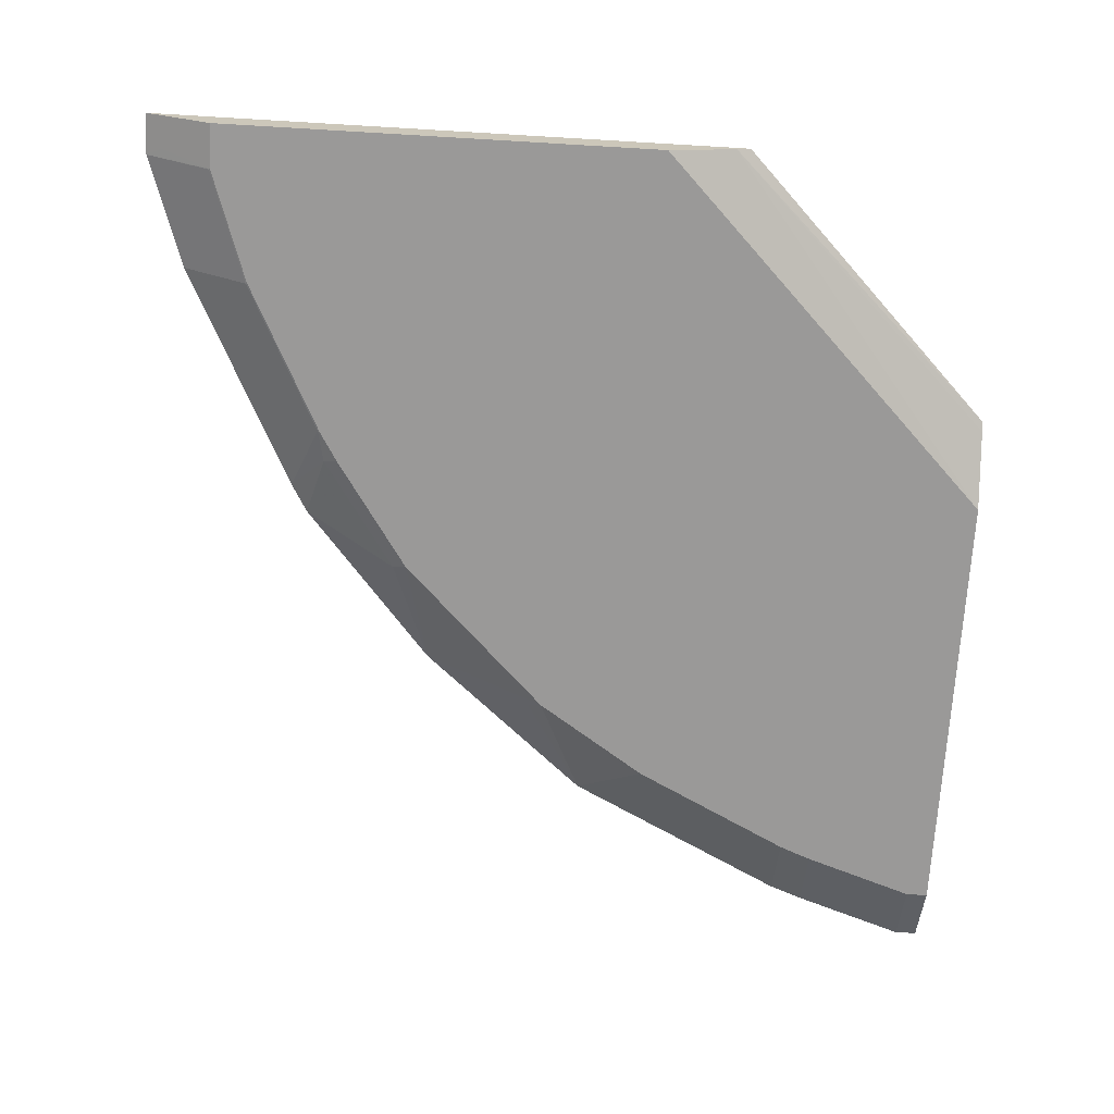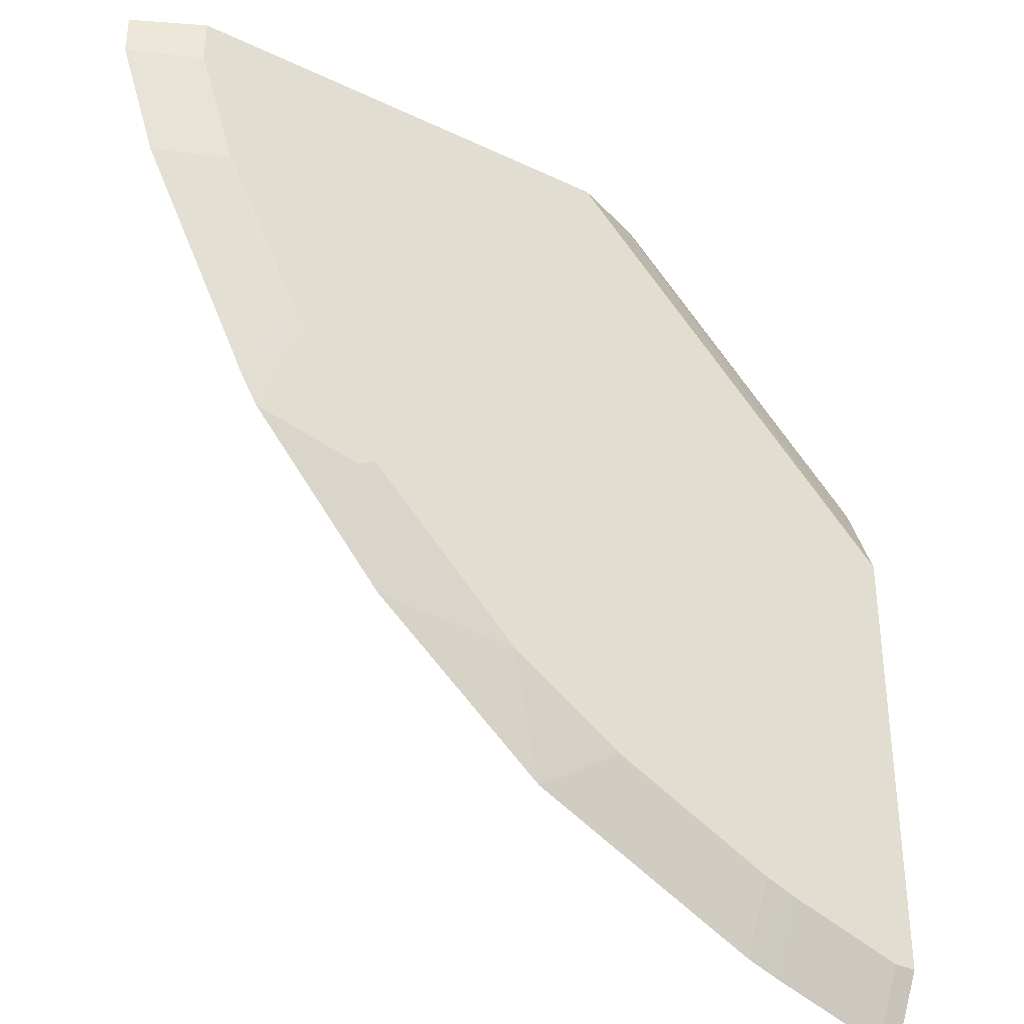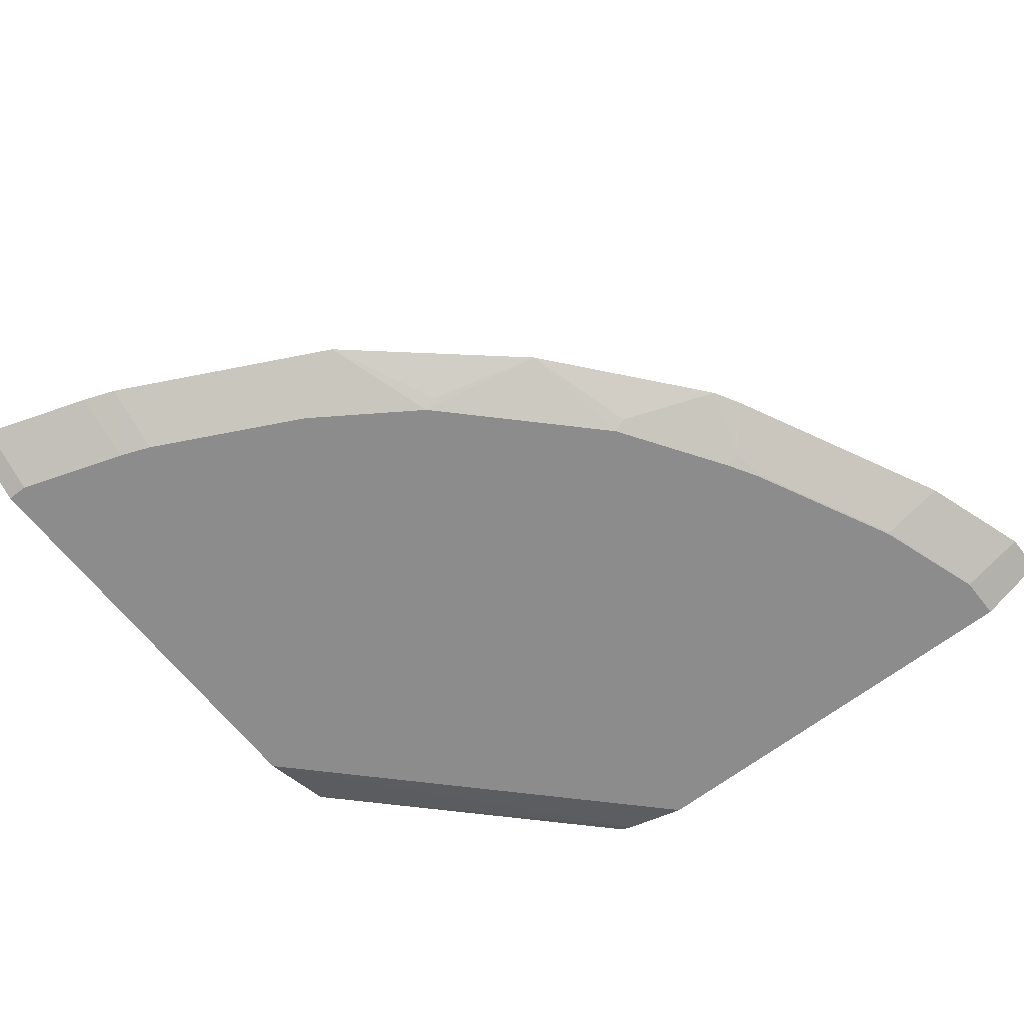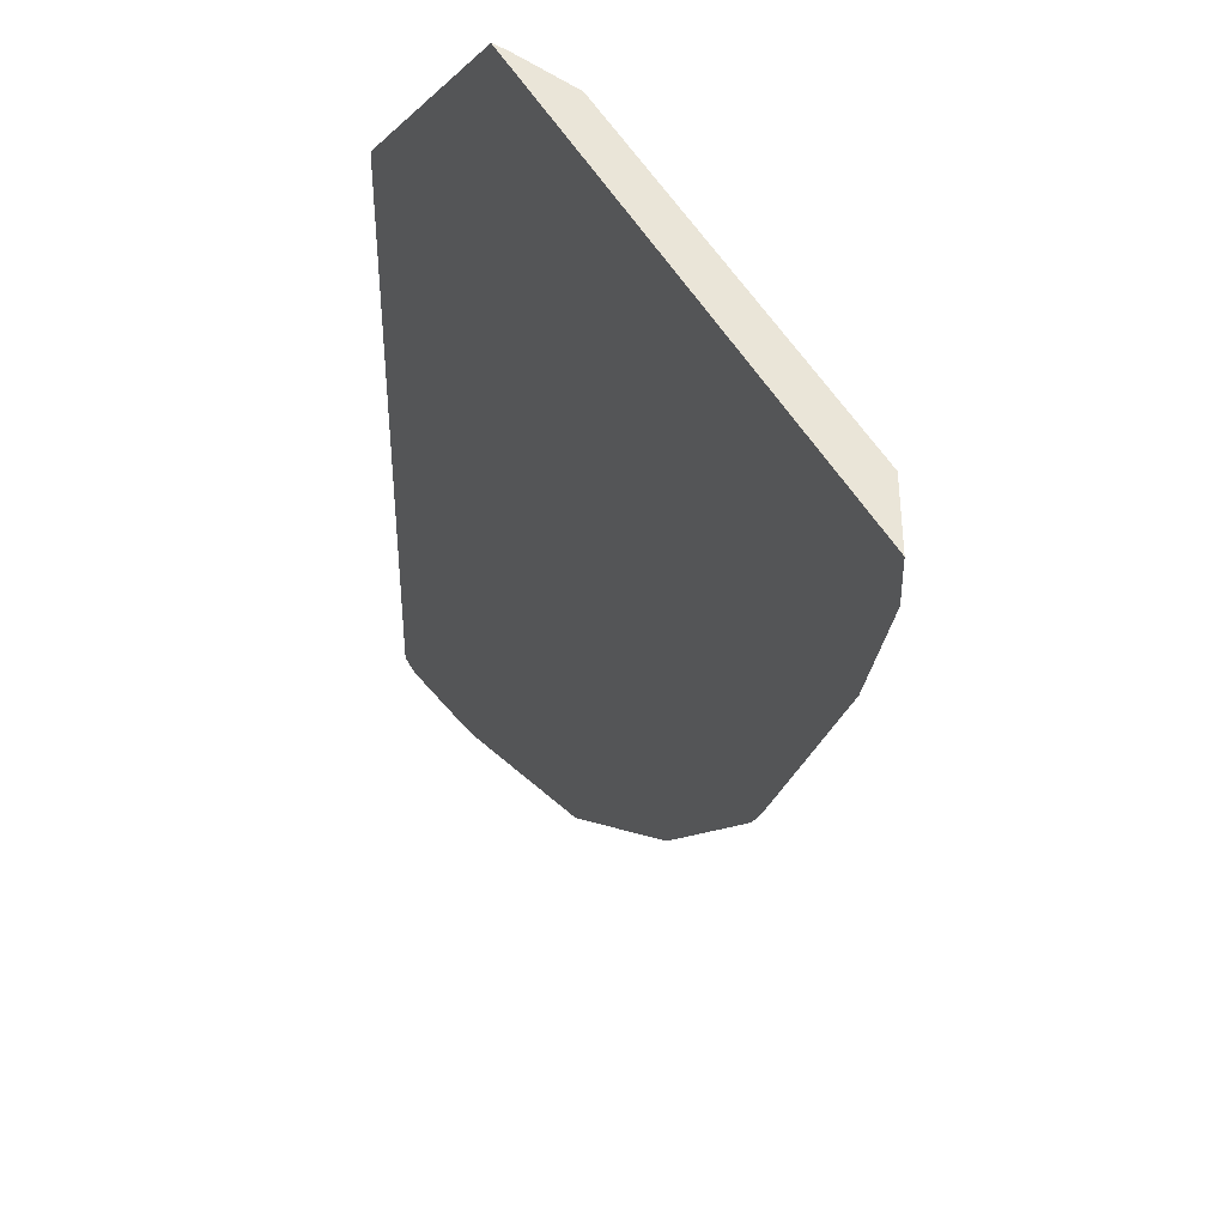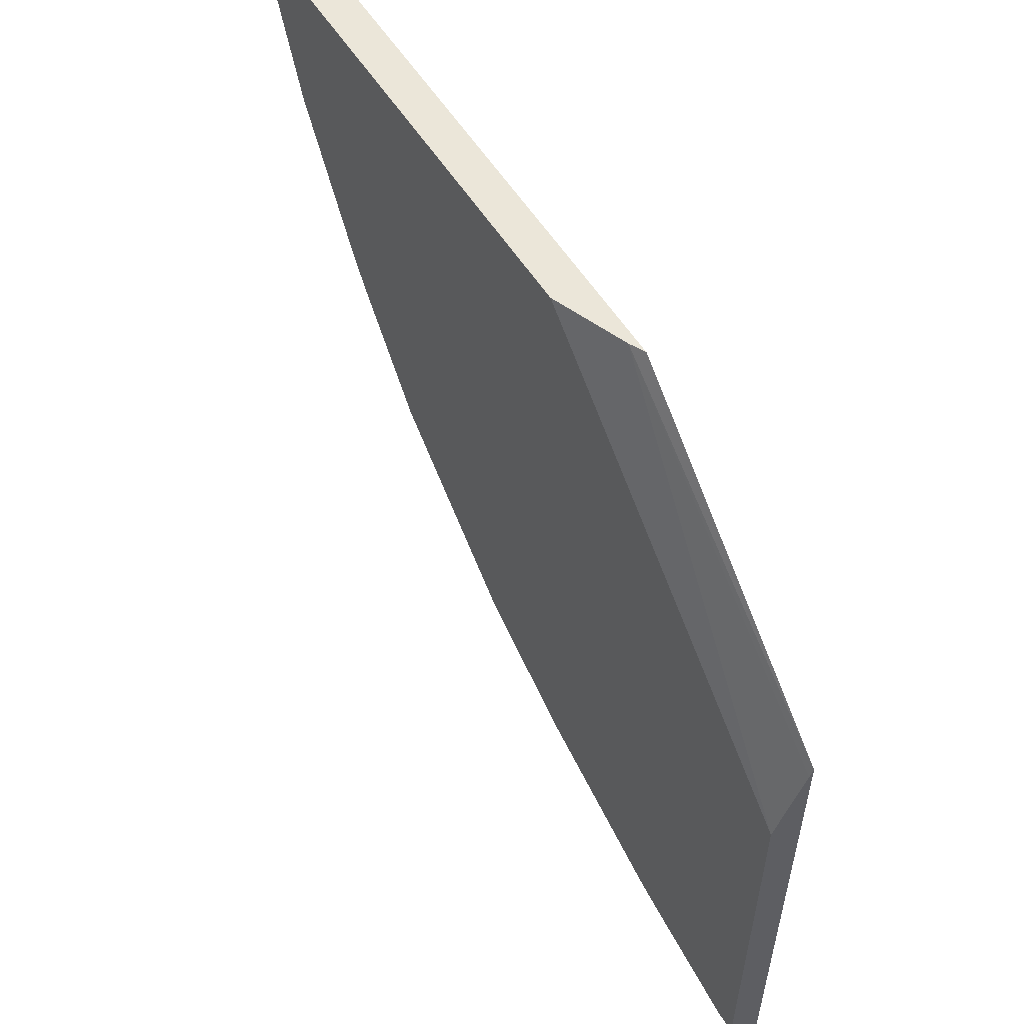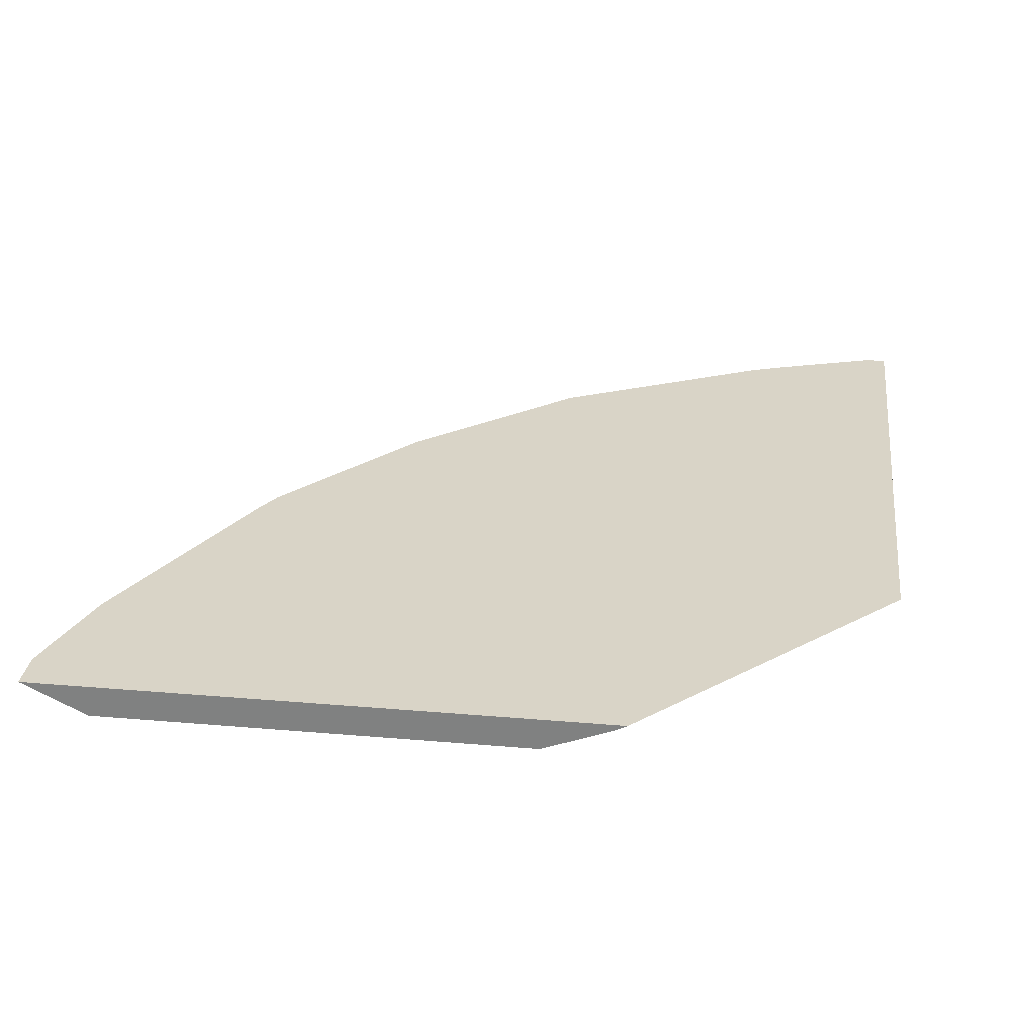
<metadata>
{"format":"obj","ext":"obj","renderer":"f3d","projection":"perspective","resolution":1024,"background":"white","views":[{"elev":-69.1,"azim":-3.4,"up":"+Y"},{"elev":-35.6,"azim":-32.2,"up":"+Z"},{"elev":-64.2,"azim":-142.0,"up":"+Y"},{"elev":44.6,"azim":-115.9,"up":"+Z"},{"elev":57.6,"azim":57.6,"up":"+Z"},{"elev":28.6,"azim":7.3,"up":"+Y"}]}
</metadata>
<code>
v -0.6232 -0.712 -0.1458
v -0.6192 -0.7141 -0.1458
v -0.2965 -0.712 -0.1458
v -0.6232 -0.712 -0.1683
v -0.5862 -0.7306 -0.1458
v -0.6142 -0.7166 -0.1638
v -0.5862 -0.7306 -0.1703
v -0.3043 -0.7159 -0.1458
v -0.1517 -0.712 -0.2923
v -0.5868 -0.7302 -0.1706
v -0.6028 -0.712 -0.2298
v -0.3423 -0.7306 -0.1458
v -0.5664 -0.7302 -0.2321
v -0.5657 -0.7306 -0.2317
v -0.1517 -0.7306 -0.3386
v -0.1517 -0.7141 -0.2975
v -0.1517 -0.712 -0.6233
v -0.5618 -0.712 -0.3117
v -0.5255 -0.7302 -0.314
v -0.5247 -0.7306 -0.3136
v -0.1517 -0.7306 -0.5862
v -0.1638 -0.712 -0.6233
v -0.5413 -0.712 -0.3526
v -0.522 -0.7268 -0.3327
v -0.5145 -0.7306 -0.3308
v -0.5225 -0.7306 -0.3174
v -0.1638 -0.7306 -0.5862
v -0.2252 -0.712 -0.6027
v -0.2252 -0.7306 -0.5657
v -0.5323 -0.712 -0.3685
v -0.4811 -0.7268 -0.3941
v -0.4735 -0.7306 -0.3922
v -0.2434 -0.712 -0.596
v -0.2296 -0.7306 -0.564
v -0.4595 -0.712 -0.4549
v -0.3917 -0.7306 -0.4741
v -0.2457 -0.712 -0.5948
v -0.243 -0.7306 -0.5587
v -0.3992 -0.7268 -0.476
v -0.3662 -0.712 -0.5346
v -0.3303 -0.7306 -0.515
v -0.3253 -0.712 -0.555
v -0.284 -0.7306 -0.5382
v -0.3276 -0.7306 -0.5164
f 19 25 26
f 19 24 25
f 19 23 24
f 18 23 19
f 17 27 22
f 17 21 27
f 13 20 14
f 13 19 20
f 9 16 15
f 11 18 19
f 9 21 17
f 9 15 21
f 19 26 20
f 8 16 9
f 8 15 16
f 8 12 15
f 7 13 14
f 11 19 13
f 22 27 29
f 29 34 33
f 23 30 24
f 7 10 13
f 40 44 41
f 40 43 44
f 38 40 42
f 38 43 40
f 37 38 42
f 36 40 41
f 36 39 40
f 22 29 28
f 35 39 36
f 33 34 38
f 32 35 36
f 31 35 32
f 30 35 31
f 28 29 33
f 24 32 25
f 24 31 32
f 24 30 31
f 33 38 37
f 35 40 39
f 5 15 12
f 5 27 21
f 1 11 4
f 1 18 11
f 1 23 18
f 1 30 23
f 1 35 30
f 1 40 35
f 1 42 40
f 1 37 42
f 1 4 2
f 1 33 37
f 1 22 28
f 1 17 22
f 1 9 17
f 1 3 9
f 1 8 3
f 1 12 8
f 1 2 5
f 5 21 15
f 1 28 33
f 2 4 6
f 1 5 12
f 2 7 5
f 2 6 7
f 5 29 27
f 5 38 34
f 5 43 38
f 5 44 43
f 5 41 44
f 5 36 41
f 5 32 36
f 5 25 32
f 5 34 29
f 5 20 26
f 5 14 20
f 5 7 14
f 4 13 10
f 4 11 13
f 4 7 6
f 4 10 7
f 5 26 25
f 3 8 9

</code>
